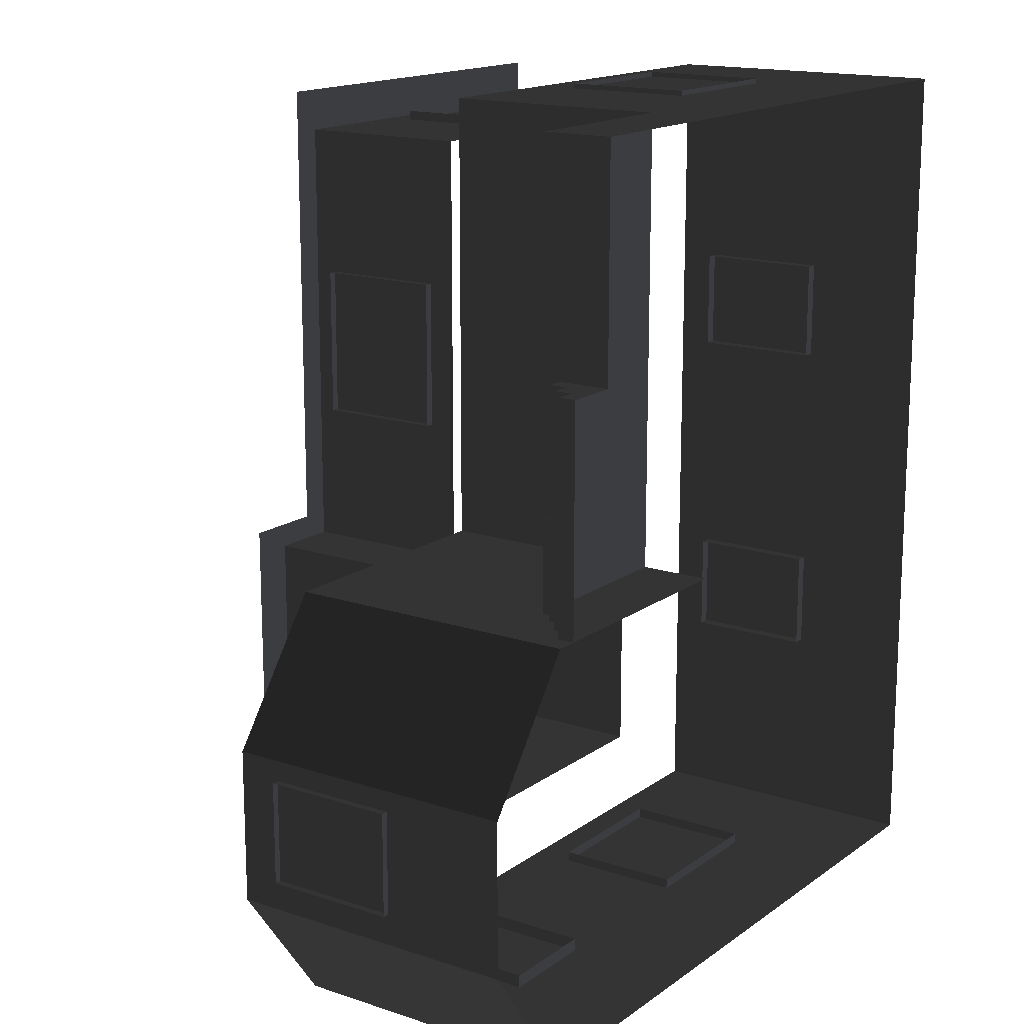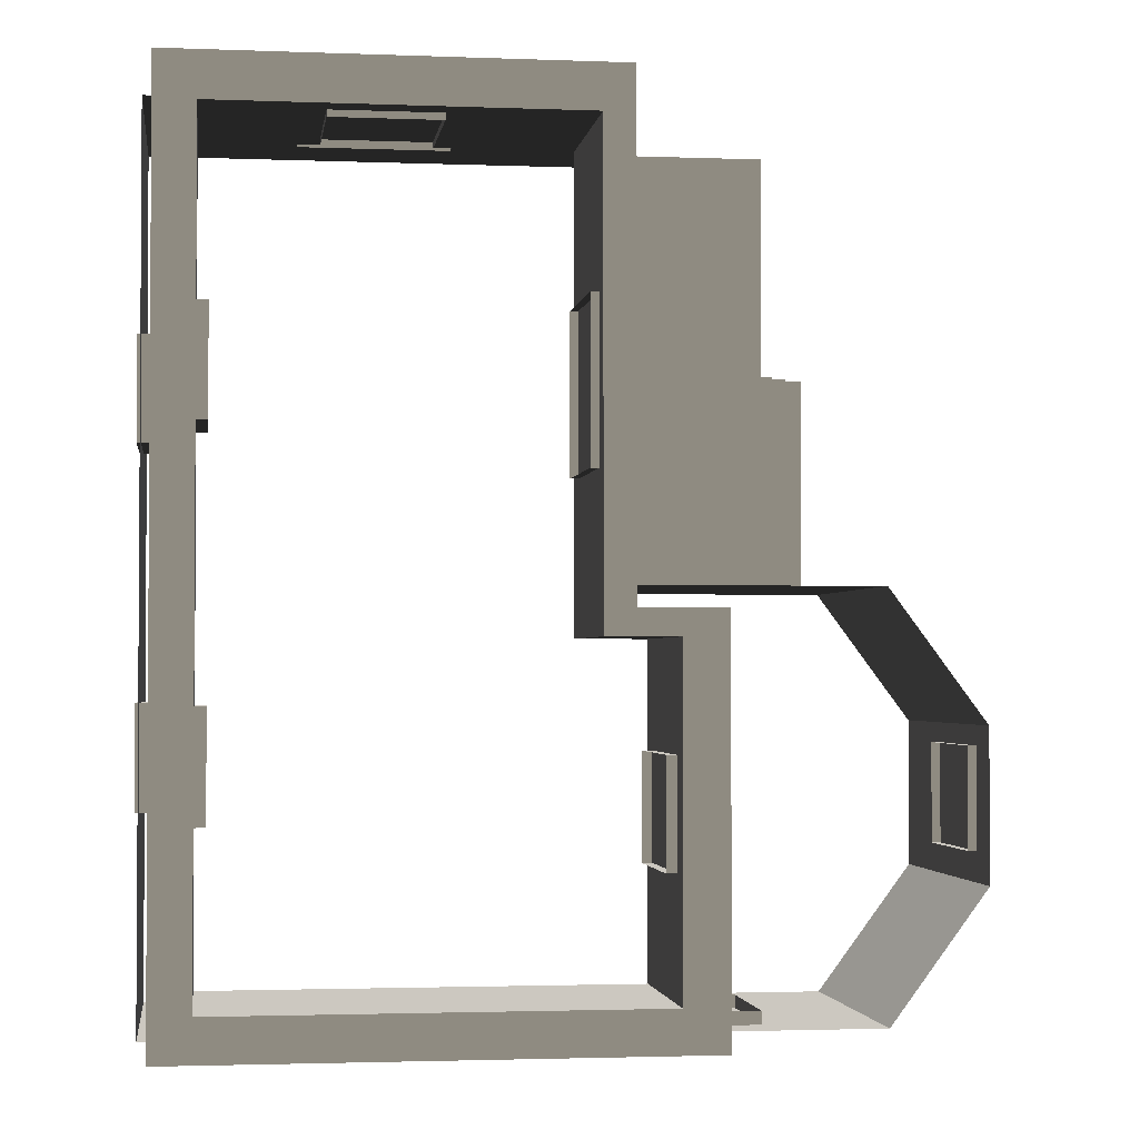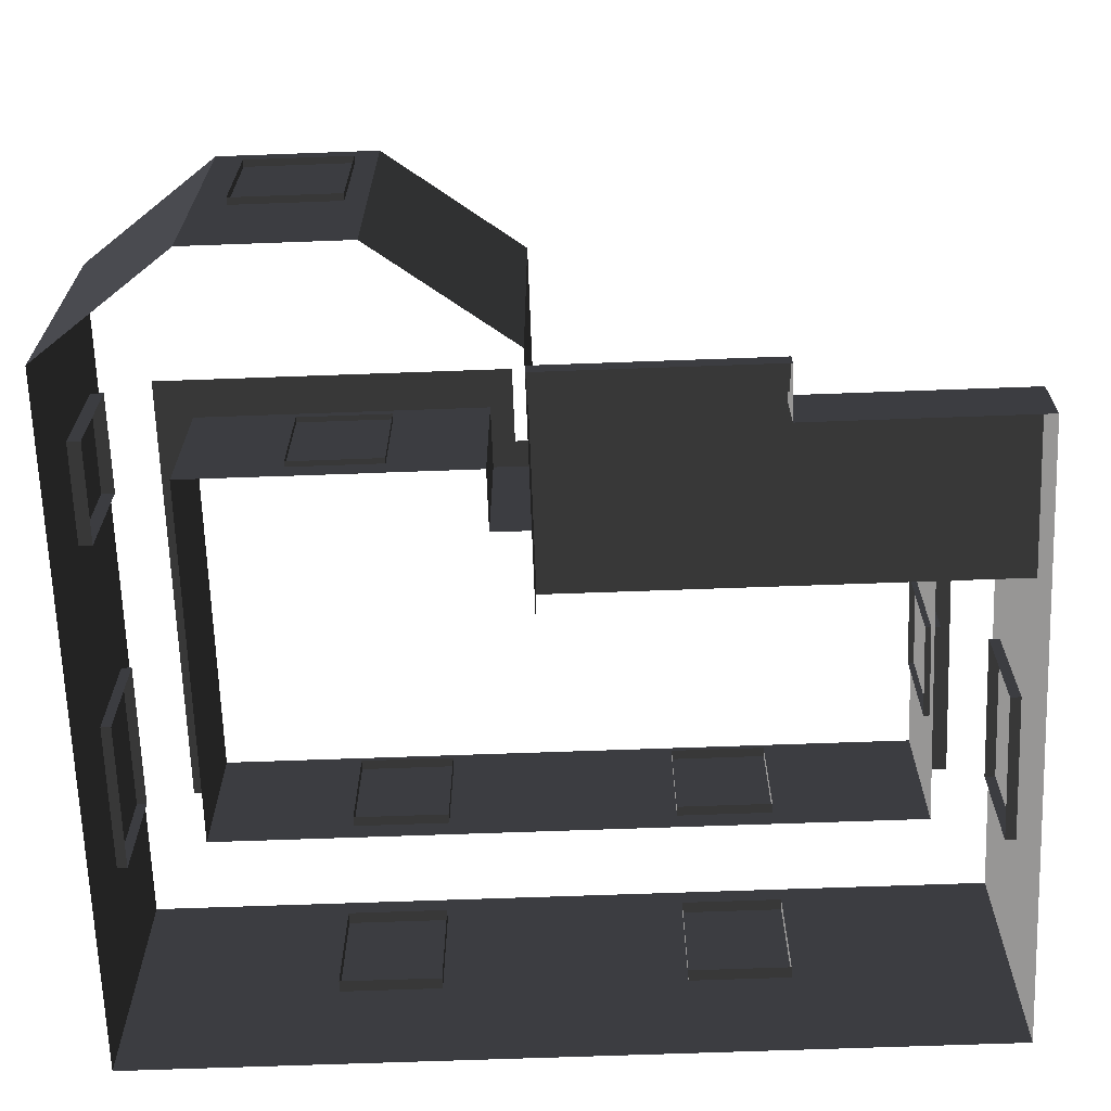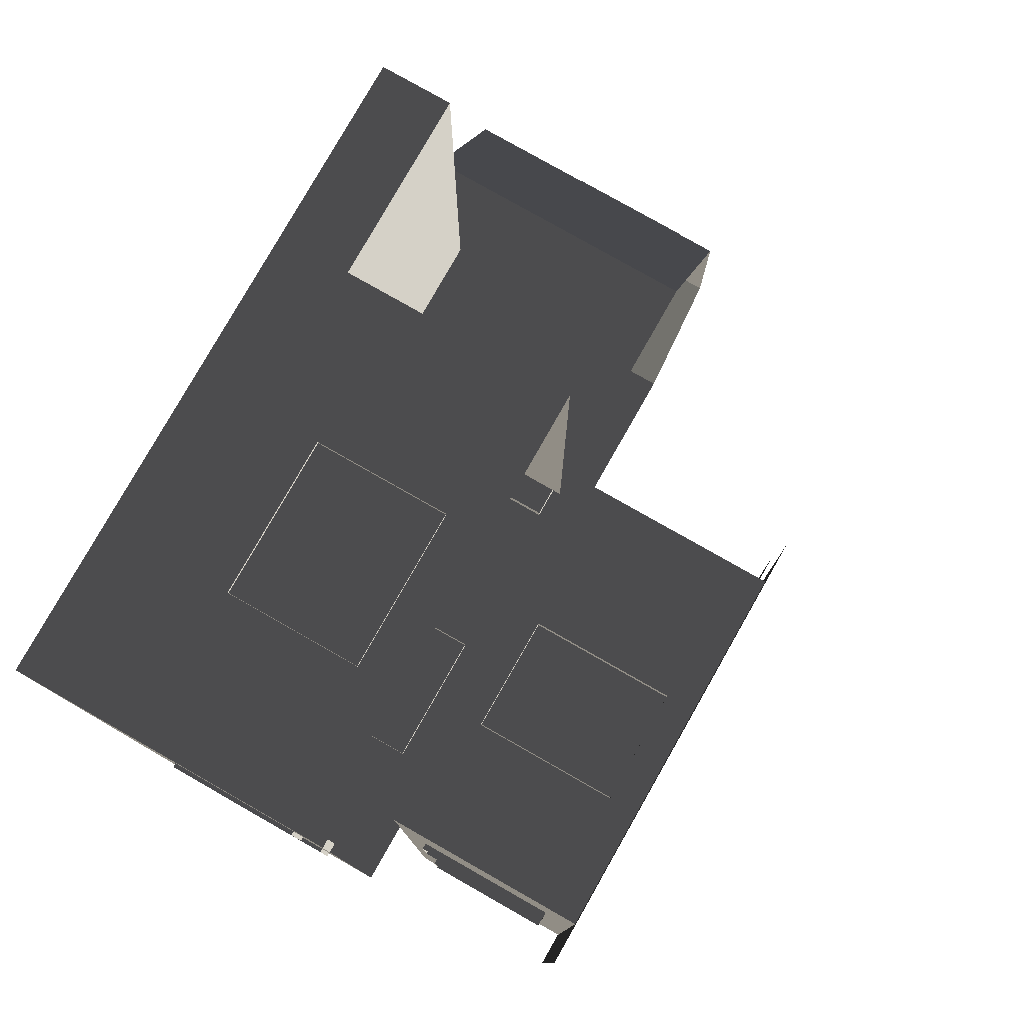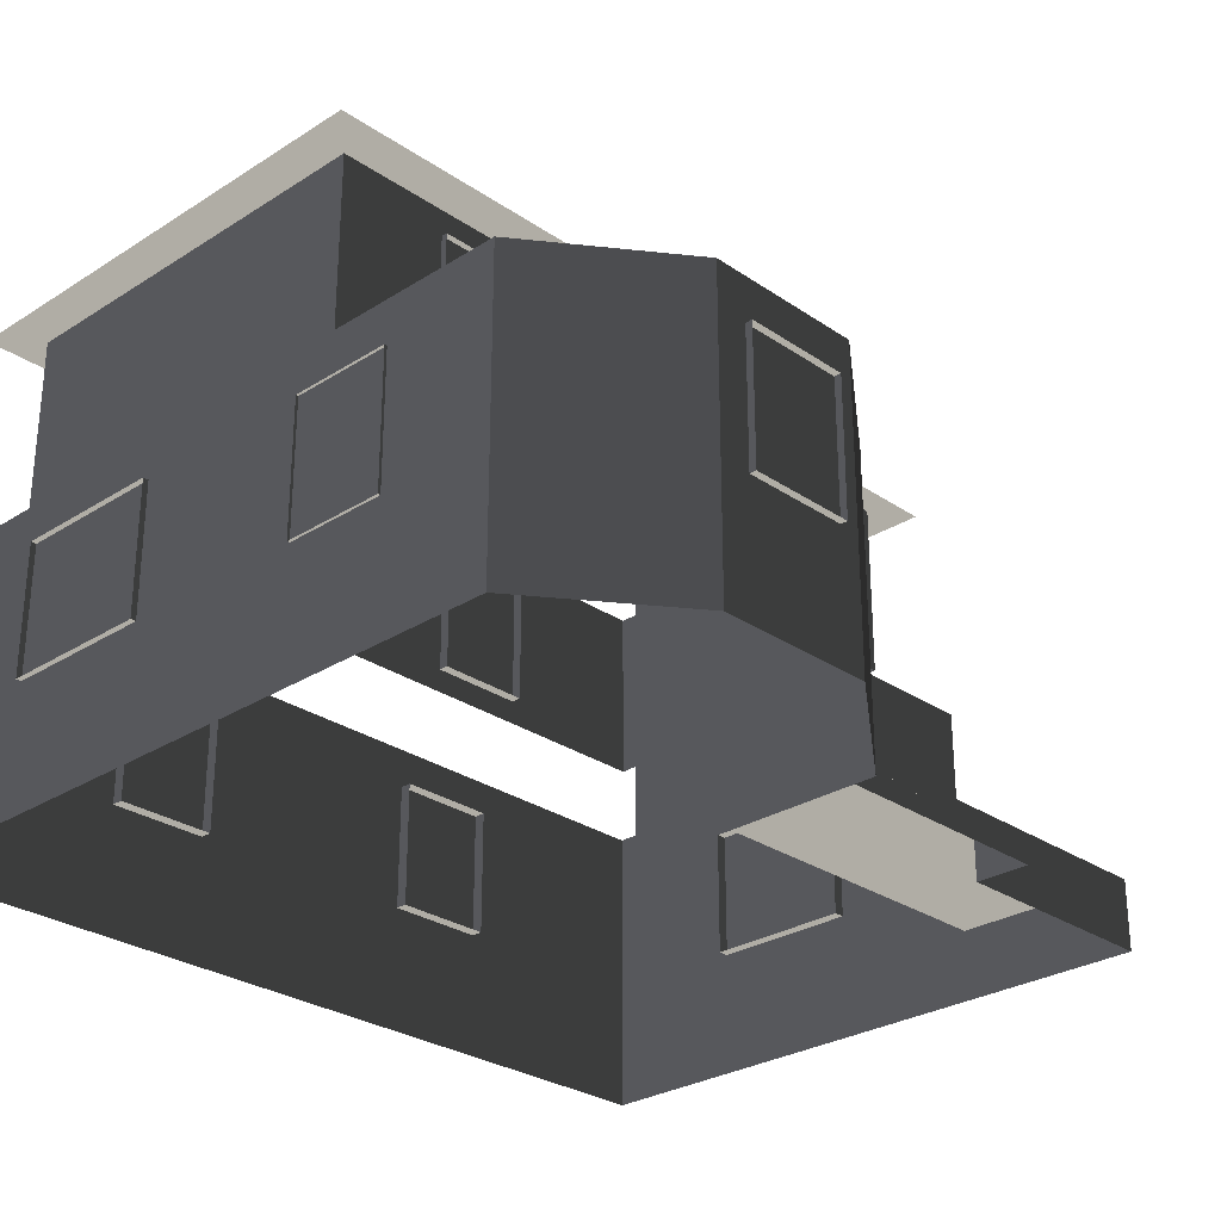
<metadata>
{"format":"obj","ext":"obj","renderer":"f3d","projection":"perspective","resolution":1024,"background":"white","views":[{"elev":15.8,"azim":124.8,"up":"+Y"},{"elev":-2.2,"azim":-7.8,"up":"+Y"},{"elev":-66.9,"azim":92.1,"up":"+Z"},{"elev":79.3,"azim":-60.4,"up":"+Y"},{"elev":-27.9,"azim":44.0,"up":"+Z"}]}
</metadata>
<code>
v -0.4639 -2.225 1.368
v -0.4639 -2.225 3.439
v -0.4639 2.923 3.439
v -0.4639 2.923 1.368
v 0.124 3.511 -1.769
v 0.124 3.511 0.8189
v -4.993 3.511 0.8189
v -4.993 3.511 -1.769
v -4.993 3.511 -2.561
v 0.124 3.511 -2.561
v 2.205 3.511 -1.769
v 2.205 3.511 -2.561
v 0.124 3.511 -1.769
v 2.205 3.511 -1.769
v 2.205 0.9372 -1.769
v 2.205 -1.637 -1.769
v 0.124 -1.637 -1.769
v -4.405 2.923 3.439
v -4.838 3.409 3.439
v -4.838 -6.296 3.439
v -4.405 -5.837 3.439
v 0.797 -6.296 3.439
v 0.3149 -5.837 3.439
v 0.797 -1.942 3.439
v 0.3149 -2.225 3.439
v -0.1329 -1.942 3.439
v -0.4639 -2.225 3.439
v -0.1329 3.409 3.439
v -0.4639 2.923 3.439
v -4.405 2.923 1.368
v -4.405 2.923 3.439
v -4.405 -5.837 3.439
v -4.405 -5.837 1.368
v 2.205 0.9372 -1.967
v 2.384 0.9373 -1.967
v 2.384 -1.637 -1.967
v 2.205 -1.637 -1.967
v -4.993 3.511 -1.769
v -4.993 3.511 0.8189
v -4.993 -6.425 0.8189
v -4.993 -6.425 -1.769
v -4.993 -6.425 -2.561
v -4.993 3.511 -2.561
v 2.205 0.9372 -1.769
v 2.205 0.9372 -1.967
v 2.205 -1.637 -1.967
v 2.205 -1.637 -1.769
v 2.205 3.511 -2.561
v 2.205 0.9372 -2.561
v 2.205 0.9372 -1.967
v 2.205 0.9372 -1.769
v 2.205 3.511 -1.769
v 2.384 0.9373 -2.165
v 2.589 0.9373 -2.165
v 2.589 -1.637 -2.165
v 2.384 -1.637 -2.165
v 2.384 0.9373 -1.967
v 2.384 0.9373 -2.165
v 2.384 -1.637 -2.165
v 2.384 -1.637 -1.967
v 2.589 0.9373 -2.165
v 2.589 0.9373 -2.363
v 2.589 -1.637 -2.363
v 2.589 -1.637 -2.165
v 2.815 0.9373 -2.363
v 2.815 0.9373 -2.561
v 2.815 -1.637 -2.561
v 2.815 -1.637 -2.363
v 2.589 0.9373 -2.363
v 2.815 0.9373 -2.363
v 2.815 -1.637 -2.363
v 2.589 -1.637 -2.363
v 2.205 0.9372 -1.967
v 2.205 0.9372 -2.561
v 2.384 0.9373 -2.561
v 2.589 0.9373 -2.561
v 2.384 0.9373 -2.165
v 2.589 0.9373 -2.363
v 2.815 0.9373 -2.561
v 2.384 0.9373 -1.967
v 2.589 0.9373 -2.165
v 2.815 0.9373 -2.363
v 3.06 -6.425 -1.769
v 3.06 -6.425 -2.561
v 0.124 -6.425 -2.561
v -4.993 -6.425 -2.561
v -4.993 -6.425 -1.769
v 3.06 -6.425 0.8189
v -4.993 -6.425 0.8189
v 3.06 -6.425 0.8189
v 4.187 -4.905 0.8189
v 4.187 -4.905 -1.769
v 3.06 -6.425 -1.769
v 4.187 -4.905 -2.561
v 3.06 -6.425 -2.561
v 0.124 -1.637 -2.561
v 3.06 -1.637 -2.561
v 3.06 -1.637 -1.769
v 0.124 -1.637 -1.769
v 0.124 -1.637 -1.769
v 3.06 -1.637 -1.769
v 3.06 -1.637 0.8189
v 0.124 -1.637 0.8189
v 4.188 -3.157 -1.769
v 4.187 -4.905 -1.769
v 4.187 -4.905 0.8189
v 4.188 -3.157 0.8189
v 4.188 -3.157 -2.561
v 4.187 -4.905 -2.561
v 3.06 -1.637 -2.561
v 4.188 -3.157 -2.561
v 4.188 -3.157 -1.769
v 3.06 -1.637 -1.769
v 4.188 -3.157 0.8189
v 3.06 -1.637 0.8189
v 0.3149 -5.837 1.368
v 0.3149 -5.837 3.439
v 0.3149 -2.225 3.439
v 0.3149 -2.225 1.368
v 0.3149 -2.225 1.368
v 0.3149 -2.225 3.439
v -0.4639 -2.225 3.439
v -0.4639 -2.225 1.368
v -0.4639 2.923 1.368
v -0.4639 2.923 3.439
v -4.405 2.923 3.439
v -4.405 2.923 1.368
v -4.405 -5.837 1.368
v -4.405 -5.837 3.439
v 0.3149 -5.837 3.439
v 0.3149 -5.837 1.368
v 0.124 -1.637 -1.769
v 0.124 -1.637 0.8189
v 0.124 3.511 0.8189
v 0.124 3.511 -1.769
v -2.136 3.569 0.3478
v -1.553 3.569 0.3478
v -1.553 3.388 0.3478
v -2.136 3.388 0.3478
v -2.719 3.569 0.3478
v -2.719 3.388 0.3478
v -1.553 3.569 0.3478
v -1.553 3.569 -1.133
v -1.553 3.388 -1.133
v -1.553 3.388 0.3478
v -2.136 3.569 -1.133
v -2.719 3.569 -1.133
v -2.719 3.388 -1.133
v -2.136 3.388 -1.133
v -1.553 3.569 -1.133
v -1.553 3.388 -1.133
v -3.302 3.569 -1.133
v -3.302 3.569 0.3478
v -3.302 3.388 0.3478
v -3.302 3.388 -1.133
v -2.719 3.569 -1.133
v -3.302 3.569 -1.133
v -3.302 3.388 -1.133
v -2.719 3.388 -1.133
v -3.302 3.569 0.3478
v -2.719 3.569 0.3478
v -2.719 3.388 0.3478
v -3.302 3.388 0.3478
v -2.719 -6.488 0.3478
v -3.302 -6.488 0.3478
v -3.302 -6.308 0.3478
v -2.719 -6.308 0.3478
v -2.136 -6.488 0.3478
v -2.136 -6.308 0.3478
v -3.302 -6.488 0.3478
v -3.302 -6.488 -1.133
v -3.302 -6.308 -1.133
v -3.302 -6.308 0.3478
v -2.719 -6.488 -1.133
v -2.136 -6.488 -1.133
v -2.136 -6.308 -1.133
v -2.719 -6.308 -1.133
v -3.302 -6.488 -1.133
v -3.302 -6.308 -1.133
v -1.553 -6.488 -1.133
v -1.553 -6.488 0.3478
v -1.553 -6.308 0.3478
v -1.553 -6.308 -1.133
v -2.136 -6.488 -1.133
v -1.553 -6.488 -1.133
v -1.553 -6.308 -1.133
v -2.136 -6.308 -1.133
v -1.553 -6.488 0.3478
v -2.136 -6.488 0.3478
v -2.136 -6.308 0.3478
v -1.553 -6.308 0.3478
v 1.748 -6.455 0.3311
v 0.5813 -6.455 0.3311
v 0.5813 -6.274 0.3311
v 1.748 -6.274 0.3311
v 0.5813 -6.455 0.3311
v 0.5813 -6.455 -1.15
v 0.5813 -6.274 -1.15
v 0.5813 -6.274 0.3311
v 1.748 -6.455 -1.15
v 1.748 -6.455 0.3311
v 1.748 -6.274 0.3311
v 1.748 -6.274 -1.15
v 0.5813 -6.455 -1.15
v 1.748 -6.455 -1.15
v 1.748 -6.274 -1.15
v 0.5813 -6.274 -1.15
v 4.264 -3.388 0.3311
v 4.264 -4.554 0.3311
v 4.083 -4.554 0.3311
v 4.083 -3.388 0.3311
v 4.264 -4.554 0.3311
v 4.264 -4.554 -1.15
v 4.083 -4.554 -1.15
v 4.083 -4.554 0.3311
v 4.264 -3.388 -1.15
v 4.264 -3.388 0.3311
v 4.083 -3.388 0.3311
v 4.083 -3.388 -1.15
v 4.264 -4.554 -1.15
v 4.264 -3.388 -1.15
v 4.083 -3.388 -1.15
v 4.083 -4.554 -1.15
v 0.3835 -3.388 3.136
v 0.3835 -4.554 3.136
v 0.2027 -4.554 3.136
v 0.2028 -3.388 3.136
v 0.3835 -4.554 3.136
v 0.3835 -4.554 1.655
v 0.2027 -4.554 1.655
v 0.2027 -4.554 3.136
v 0.3835 -3.388 1.655
v 0.3835 -3.388 3.136
v 0.2028 -3.388 3.136
v 0.2028 -3.388 1.655
v 0.3835 -4.554 1.655
v 0.3835 -3.388 1.655
v 0.2028 -3.388 1.655
v 0.2027 -4.554 1.655
v -3.153 3.032 3.136
v -1.987 3.032 3.136
v -1.987 2.851 3.136
v -3.153 2.851 3.136
v -1.987 3.032 3.136
v -1.987 3.032 1.655
v -1.987 2.851 1.655
v -1.987 2.851 3.136
v -3.153 3.032 1.655
v -3.153 3.032 3.136
v -3.153 2.851 3.136
v -3.153 2.851 1.655
v -1.987 3.032 1.655
v -3.153 3.032 1.655
v -3.153 2.851 1.655
v -1.987 2.851 1.655
v -4.465 -0.1261 3.136
v -4.465 1.04 3.136
v -4.284 1.04 3.136
v -4.284 -0.1261 3.136
v -4.465 1.04 3.136
v -4.465 1.04 1.655
v -4.284 1.04 1.655
v -4.284 1.04 3.136
v -4.465 -0.1261 1.655
v -4.465 -0.1261 3.136
v -4.284 -0.1261 3.136
v -4.284 -0.1261 1.655
v -4.465 1.04 1.655
v -4.465 -0.1261 1.655
v -4.284 -0.1261 1.655
v -4.284 1.04 1.655
v -4.465 -4.071 3.136
v -4.465 -2.904 3.136
v -4.284 -2.904 3.136
v -4.284 -4.071 3.136
v -4.465 -2.904 3.136
v -4.465 -2.904 1.655
v -4.284 -2.904 1.655
v -4.284 -2.904 3.136
v -4.465 -4.071 1.655
v -4.465 -4.071 3.136
v -4.284 -4.071 3.136
v -4.284 -4.071 1.655
v -4.465 -2.904 1.655
v -4.465 -4.071 1.655
v -4.284 -4.071 1.655
v -4.284 -2.904 1.655
v -5.038 -0.1261 0.3569
v -5.038 1.04 0.3569
v -4.857 1.04 0.3569
v -4.857 -0.1261 0.3569
v -5.038 1.04 0.3569
v -5.038 1.04 -1.124
v -4.857 1.04 -1.124
v -4.857 1.04 0.3569
v -5.038 -0.1261 -1.124
v -5.038 -0.1261 0.3569
v -4.857 -0.1261 0.3569
v -4.857 -0.1261 -1.124
v -5.038 1.04 -1.124
v -5.038 -0.1261 -1.124
v -4.857 -0.1261 -1.124
v -4.857 1.04 -1.124
v -5.038 -4.071 0.3569
v -5.038 -2.904 0.3569
v -4.857 -2.904 0.3569
v -4.857 -4.071 0.3569
v -5.038 -2.904 0.3569
v -5.038 -2.904 -1.124
v -4.857 -2.904 -1.124
v -4.857 -2.904 0.3569
v -5.038 -4.071 -1.124
v -5.038 -4.071 0.3569
v -4.857 -4.071 0.3569
v -4.857 -4.071 -1.124
v -5.038 -2.904 -1.124
v -5.038 -4.071 -1.124
v -4.857 -4.071 -1.124
v -4.857 -2.904 -1.124
v -0.372 0.02015 3.17
v -0.3719 -0.563 3.17
v -0.5527 -0.563 3.17
v -0.5527 0.02017 3.17
v -0.3719 0.6033 3.17
v -0.5527 0.6033 3.17
v -0.3719 -0.563 3.17
v -0.3719 -0.563 1.689
v -0.5527 -0.563 1.689
v -0.5527 -0.563 3.17
v -0.372 0.02015 1.689
v -0.3719 0.6033 1.689
v -0.5527 0.6033 1.689
v -0.5527 0.02017 1.689
v -0.3719 -0.563 1.689
v -0.5527 -0.563 1.689
v -0.3719 1.186 1.689
v -0.3719 1.186 3.17
v -0.5527 1.186 3.17
v -0.5527 1.186 1.689
v -0.3719 0.6033 1.689
v -0.3719 1.186 1.689
v -0.5527 1.186 1.689
v -0.5527 0.6033 1.689
v -0.3719 1.186 3.17
v -0.3719 0.6033 3.17
v -0.5527 0.6033 3.17
v -0.5527 1.186 3.17
g Building_small_t1.134_36136_120
f 1 3 2
f 1 4 3
f 5 7 6
f 5 8 7
f 5 9 8
f 5 10 9
f 11 10 5
f 11 12 10
f 13 15 14
f 15 13 16
f 16 13 17
f 18 20 19
f 18 21 20
f 21 22 20
f 21 23 22
f 23 24 22
f 23 25 24
f 25 26 24
f 25 27 26
f 27 28 26
f 27 29 28
f 29 19 28
f 29 18 19
f 30 32 31
f 30 33 32
f 34 36 35
f 34 37 36
f 38 40 39
f 38 41 40
f 38 42 41
f 38 43 42
f 44 46 45
f 44 47 46
f 48 50 49
f 50 48 51
f 51 48 52
f 53 55 54
f 53 56 55
f 57 59 58
f 57 60 59
f 61 63 62
f 61 64 63
f 65 67 66
f 65 68 67
f 69 71 70
f 69 72 71
f 73 75 74
f 75 73 76
f 76 73 77
f 76 77 78
f 76 78 79
f 77 73 80
f 81 78 77
f 82 79 78
f 83 85 84
f 85 83 86
f 86 83 87
f 87 83 88
f 87 88 89
f 90 92 91
f 90 93 92
f 93 94 92
f 93 95 94
f 96 98 97
f 96 99 98
f 100 102 101
f 100 103 102
f 104 106 105
f 104 107 106
f 108 104 105
f 108 105 109
f 110 112 111
f 110 113 112
f 113 114 112
f 113 115 114
f 116 118 117
f 116 119 118
f 120 122 121
f 120 123 122
f 124 126 125
f 124 127 126
f 128 130 129
f 128 131 130
f 132 134 133
f 132 135 134
f 136 138 137
f 136 139 138
f 140 139 136
f 140 141 139
f 142 144 143
f 142 145 144
f 146 148 147
f 146 149 148
f 150 149 146
f 150 151 149
f 152 154 153
f 152 155 154
f 156 158 157
f 156 159 158
f 160 162 161
f 160 163 162
f 164 166 165
f 164 167 166
f 168 167 164
f 168 169 167
f 170 172 171
f 170 173 172
f 174 176 175
f 174 177 176
f 178 177 174
f 178 179 177
f 180 182 181
f 180 183 182
f 184 186 185
f 184 187 186
f 188 190 189
f 188 191 190
f 192 194 193
f 192 195 194
f 196 198 197
f 196 199 198
f 200 202 201
f 200 203 202
f 204 206 205
f 204 207 206
f 208 210 209
f 208 211 210
f 212 214 213
f 212 215 214
f 216 218 217
f 216 219 218
f 220 222 221
f 220 223 222
f 224 226 225
f 224 227 226
f 228 230 229
f 228 231 230
f 232 234 233
f 232 235 234
f 236 238 237
f 236 239 238
f 240 242 241
f 240 243 242
f 244 246 245
f 244 247 246
f 248 250 249
f 248 251 250
f 252 254 253
f 252 255 254
f 256 258 257
f 256 259 258
f 260 262 261
f 260 263 262
f 264 266 265
f 264 267 266
f 268 270 269
f 268 271 270
f 272 274 273
f 272 275 274
f 276 278 277
f 276 279 278
f 280 282 281
f 280 283 282
f 284 286 285
f 284 287 286
f 288 290 289
f 288 291 290
f 292 294 293
f 292 295 294
f 296 298 297
f 296 299 298
f 300 302 301
f 300 303 302
f 304 306 305
f 304 307 306
f 308 310 309
f 308 311 310
f 312 314 313
f 312 315 314
f 316 318 317
f 316 319 318
f 320 322 321
f 320 323 322
f 324 323 320
f 324 325 323
f 326 328 327
f 326 329 328
f 330 332 331
f 330 333 332
f 334 333 330
f 334 335 333
f 336 338 337
f 336 339 338
f 340 342 341
f 340 343 342
f 344 346 345
f 344 347 346

</code>
